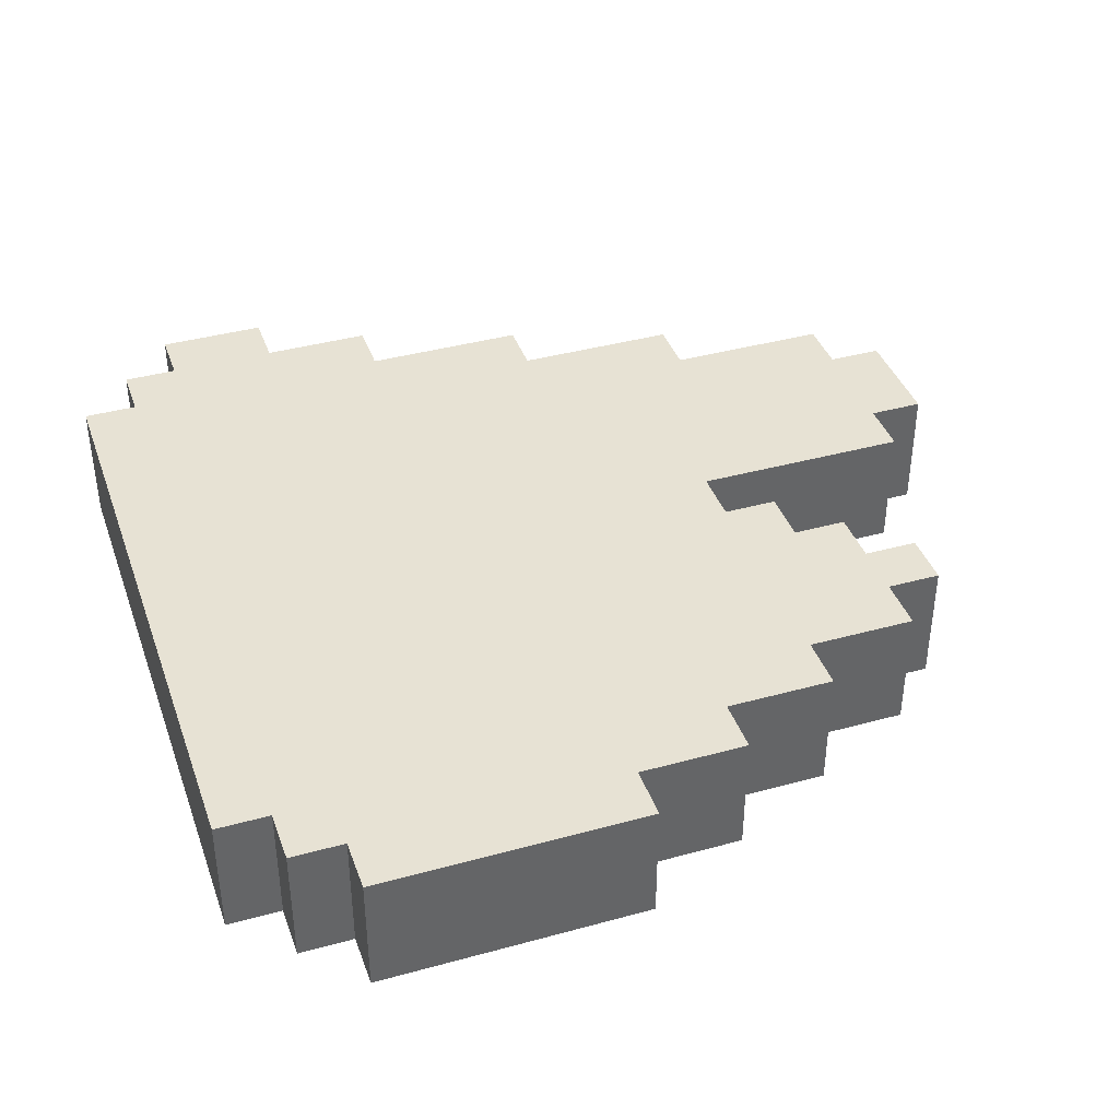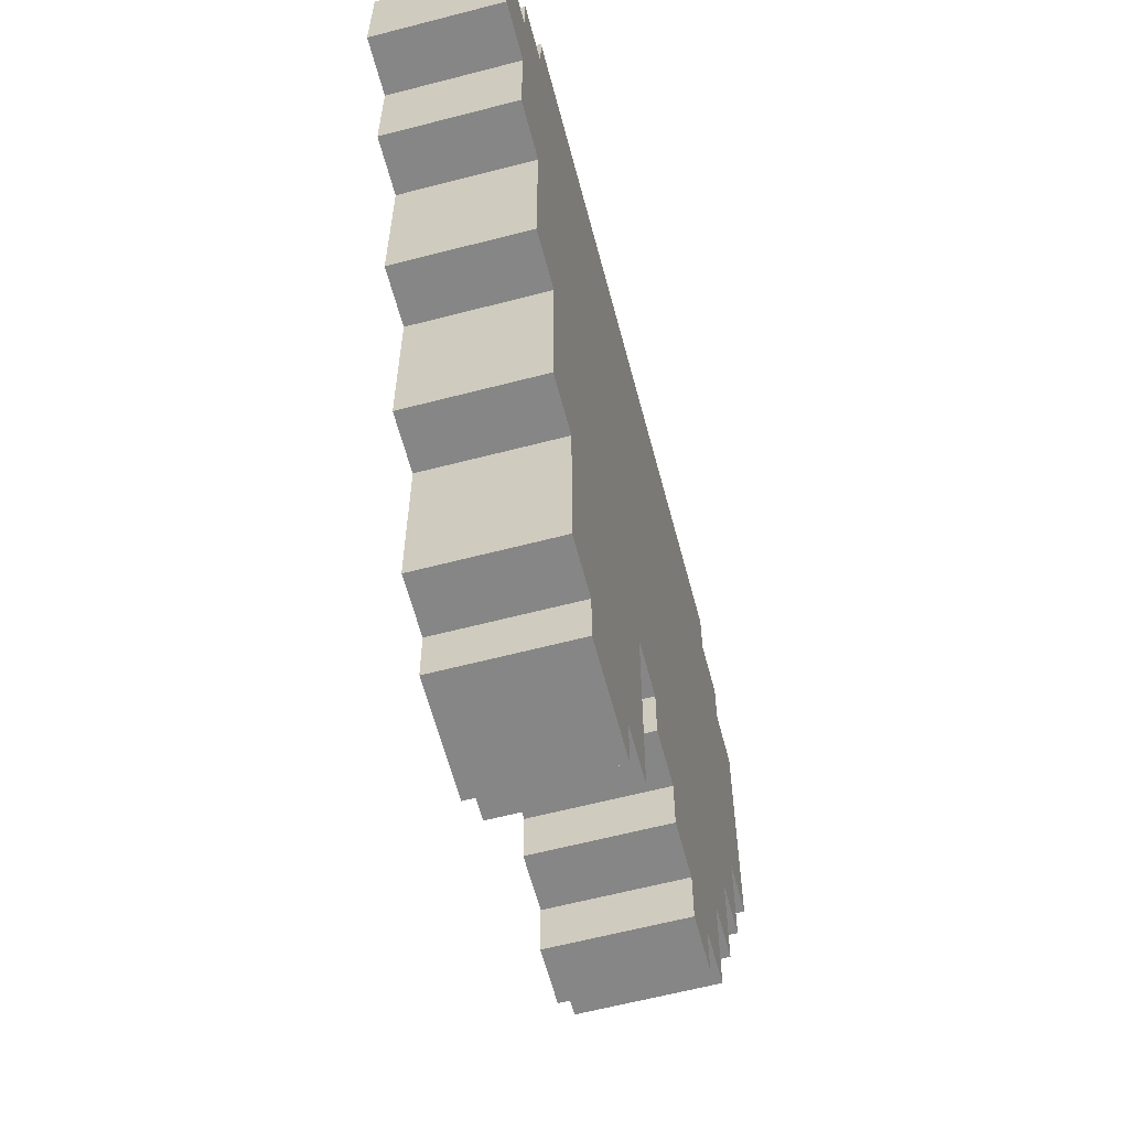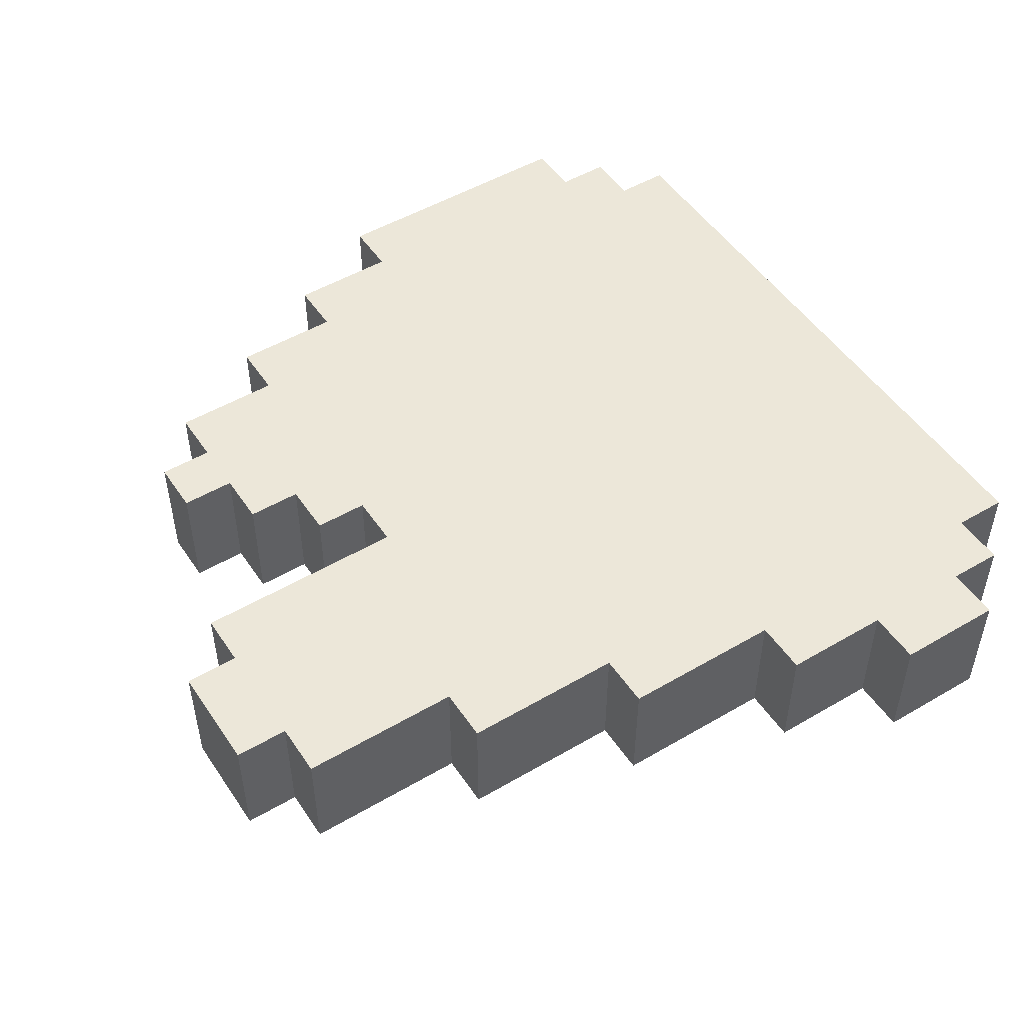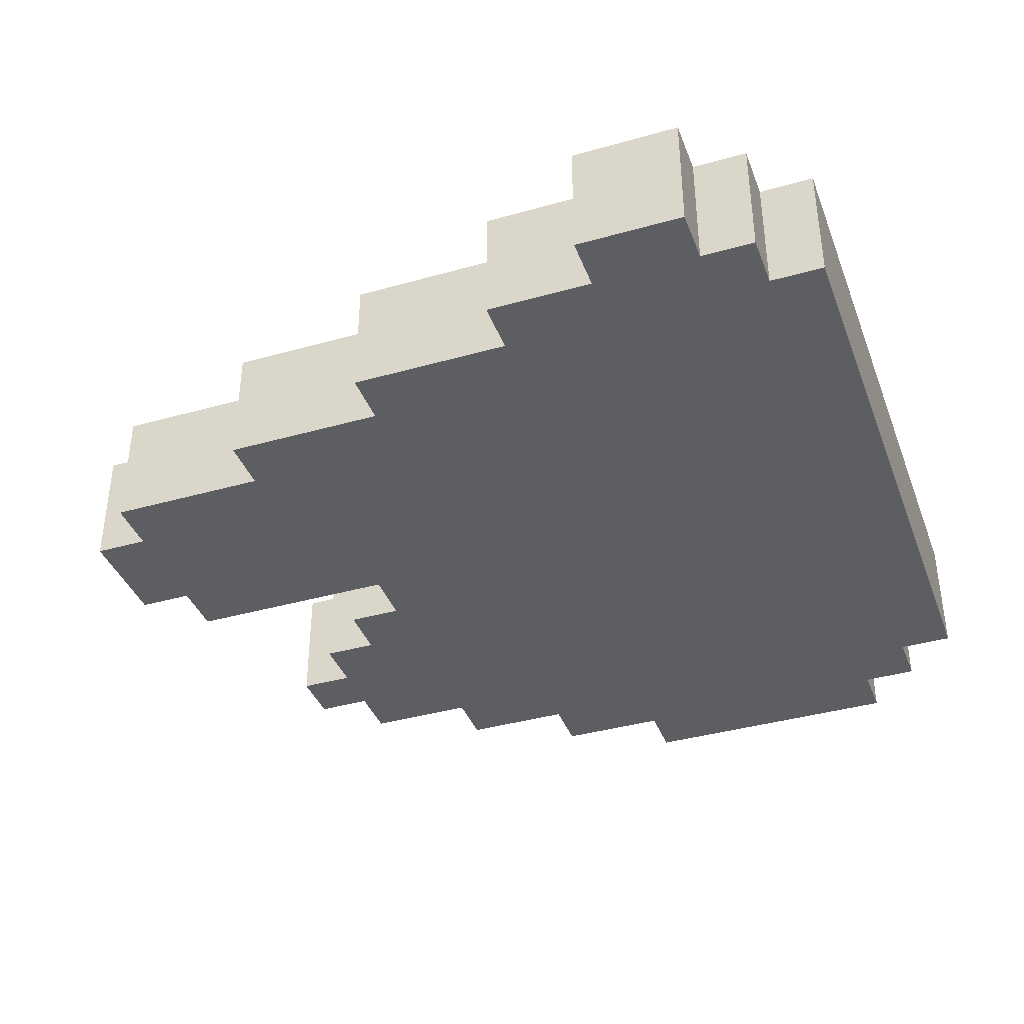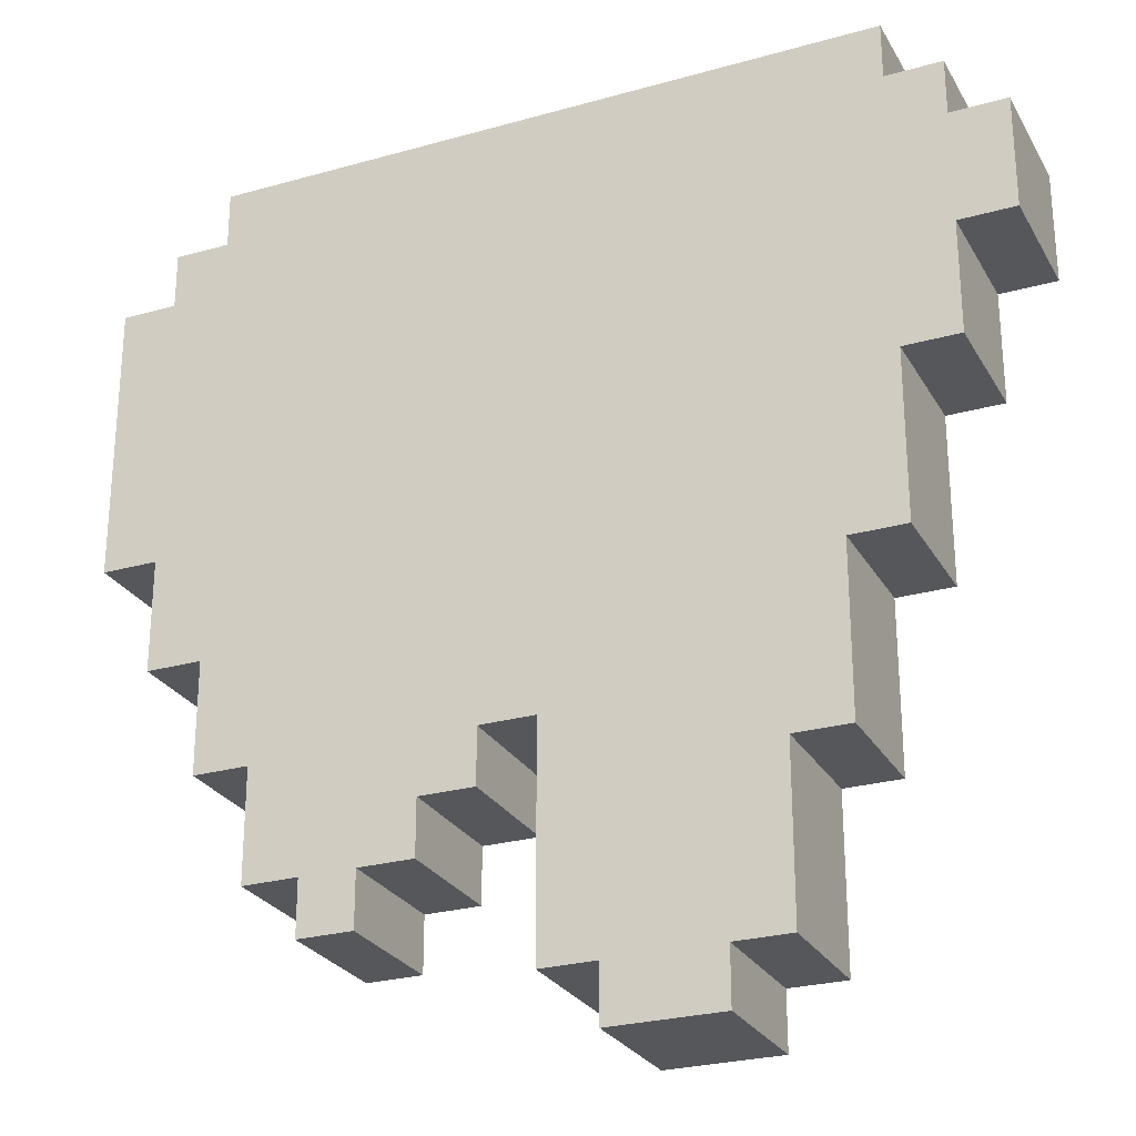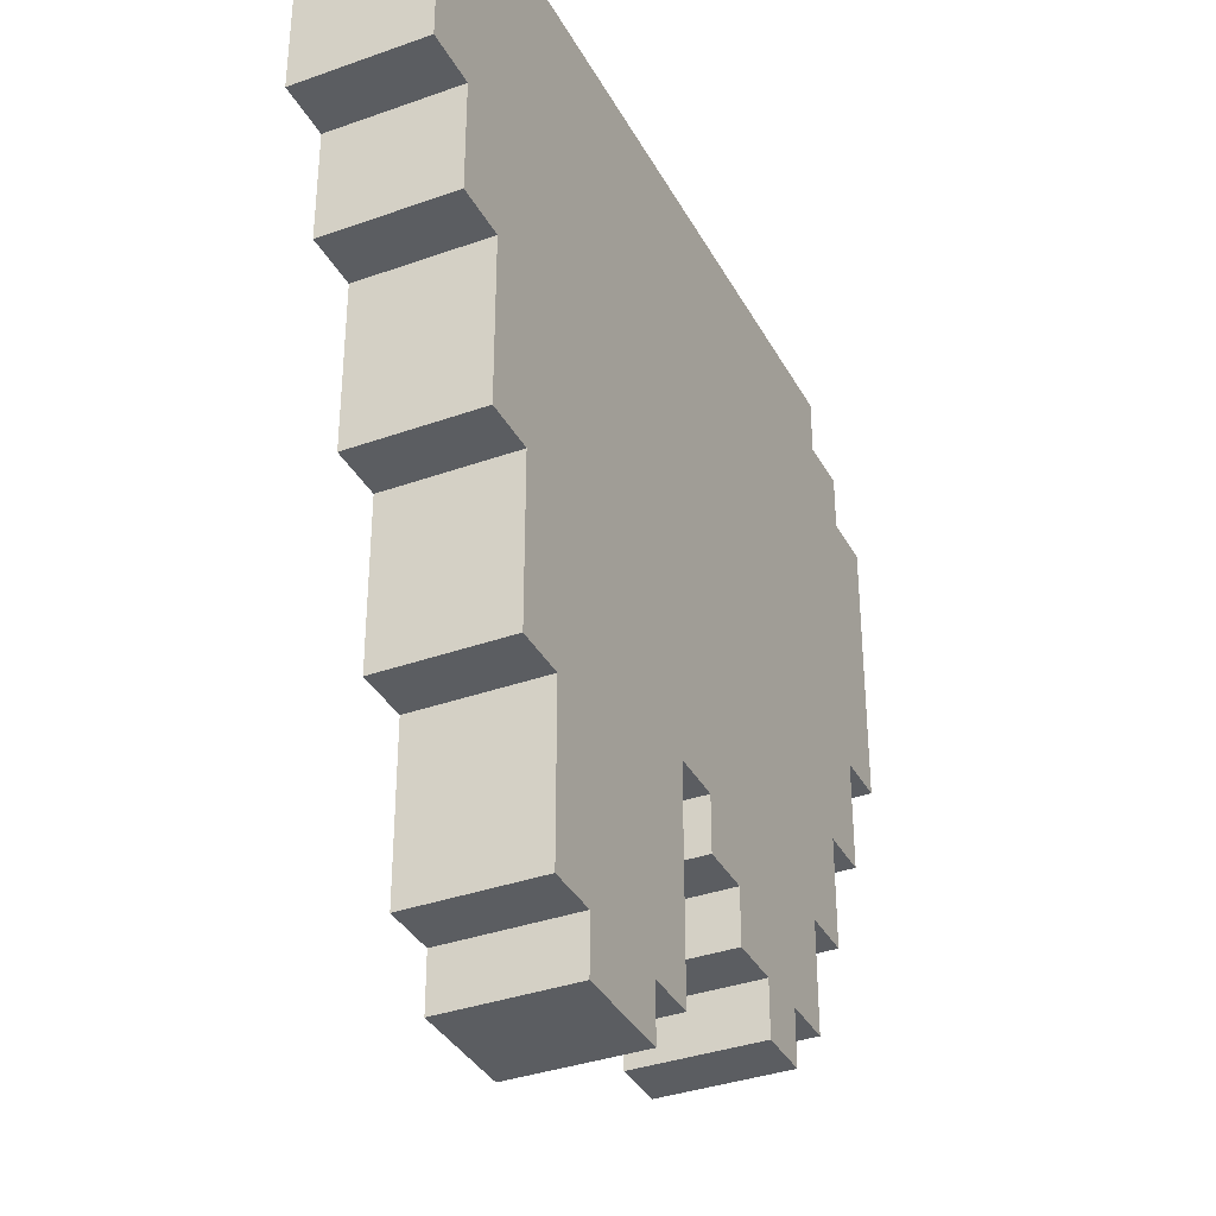
<metadata>
{"format":"obj","ext":"obj","renderer":"f3d","projection":"perspective","resolution":1024,"background":"white","views":[{"elev":39.7,"azim":71.2,"up":"+Y"},{"elev":-62.1,"azim":-75.2,"up":"+Z"},{"elev":50.2,"azim":-122.8,"up":"+Y"},{"elev":-38.8,"azim":-70.4,"up":"+Y"},{"elev":-26.5,"azim":-156.1,"up":"+Z"},{"elev":-35.8,"azim":-64.8,"up":"+Z"}]}
</metadata>
<code>
g n013v002_m
v -0.5 0.1449 0.375
v -0.5 0.1449 0.25
v -0.4375 0.1449 0.25
v -0.4375 0.1449 0.375
v -0.375 0.1449 0.4375
v -0.4375 0.1449 0.4375
v -0.375 0.1449 0.125
v -0.4375 0.1449 0.125
v 0.375 0.1449 0.4375
v 0.375 0.1449 -0.0625
v -0.375 0.1449 0.5
v 0.375 0.1449 0.5
v -0.3125 0.1449 -0.0625
v -0.375 0.1449 -0.0625
v 0.4375 0.1449 0.0625
v 0.4375 0.1449 -0.0625
v 0.4375 0.1449 0.375
v 0.4375 0.1449 0.4375
v 0.5 0.1449 0.0625
v 0.5 0.1449 0.375
v 3.938e-14 0.1449 -0.1875
v -0.25 0.1449 -0.25
v -0.3125 0.1449 -0.25
v 0.0625 0.1449 -0.1875
v -0.0625 0.1449 -0.4375
v 5.187e-14 0.1449 -0.4375
v -0.1875 0.1449 -0.4375
v -0.25 0.1449 -0.4375
v -0.1875 0.1449 -0.5
v -0.0625 0.1449 -0.5
v 0.3125 0.1449 -0.1875
v 0.375 0.1449 -0.1875
v 0.125 0.1449 -0.25
v 0.0625 0.1449 -0.25
v 0.25 0.1449 -0.3125
v 0.3125 0.1449 -0.3125
v 0.1875 0.1449 -0.3125
v 0.125 0.1449 -0.3125
v 0.25 0.1449 -0.375
v 0.1875 0.1449 -0.375
v -0.25 0.1449 -0.4375
v -0.25 0 -0.4375
v -0.1875 0 -0.4375
v -0.1875 0.1449 -0.4375
v -0.1875 0 -0.5
v -0.0625 0 -0.5
v -0.0625 0.1449 -0.5
v -0.1875 0.1449 -0.5
v -0.0625 0.1449 -0.4375
v -0.0625 0 -0.4375
v 4.187e-14 0 -0.4375
v 5.187e-14 0.1449 -0.4375
v 0.0625 0.1449 -0.1875
v 0.0625 0 -0.1875
v 0.0625 0 -0.25
v 0.0625 0.1449 -0.25
v 0.125 0.1449 -0.25
v 0.125 0 -0.25
v 0.125 0 -0.3125
v 0.125 0.1449 -0.3125
v 0.125 0.1449 -0.3125
v 0.125 0 -0.3125
v 0.1875 0 -0.3125
v 0.1875 0.1449 -0.3125
v -0.1875 0 -0.4375
v -0.0625 0 -0.5
v -0.1875 0 -0.5
v -0.0625 0 -0.4375
v 2.938e-14 0 -0.1875
v 4.187e-14 0 -0.4375
v -0.25 0 -0.25
v -0.25 0 -0.4375
v -0.3125 0 -0.0625
v -0.3125 0 -0.25
v 0.0625 0 -0.1875
v 0.375 0 -0.0625
v -0.375 0 0.125
v -0.375 0 -0.0625
v 0.3125 0 -0.1875
v 0.375 0 -0.1875
v 0.125 0 -0.25
v 0.0625 0 -0.25
v 0.25 0 -0.3125
v 0.3125 0 -0.3125
v 0.1875 0 -0.3125
v 0.125 0 -0.3125
v 0.1875 0 -0.375
v 0.25 0 -0.375
v 0.375 0 0.4375
v 0.4375 0 0.0625
v 0.4375 0 -0.0625
v 0.4375 0 0.375
v 0.4375 0 0.4375
v 0.5 0 0.375
v 0.5 0 0.0625
v -0.375 0 0.4375
v -0.375 -1.11e-16 0.5
v 0.375 -1.11e-16 0.5
v -0.4375 0 0.375
v -0.4375 0 0.4375
v -0.4375 0 0.25
v -0.4375 0 0.125
v -0.5 0 0.25
v -0.5 0 0.375
v -0.4375 0 0.375
v -0.4375 0.1449 0.375
v -0.4375 0.1449 0.4375
v -0.4375 0 0.4375
v -0.375 0 0.4375
v -0.375 0.1449 0.4375
v -0.375 0.1449 0.5
v -0.375 -1.11e-16 0.5
v 0.375 0.1449 0.5
v 0.375 -1.11e-16 0.5
v -0.375 -1.11e-16 0.5
v -0.375 0.1449 0.5
v 0.375 0 0.4375
v 0.375 0.1449 0.4375
v 0.4375 0.1449 0.4375
v 0.4375 0 0.4375
v 0.4375 0 0.375
v 0.4375 0.1449 0.375
v 0.5 0.1449 0.375
v 0.5 0 0.375
v 0.5 0.1449 0.0625
v 0.5 0 0.0625
v 0.5 0 0.375
v 0.5 0.1449 0.375
v 0.4375 0.1449 -0.0625
v 0.4375 0 -0.0625
v 0.4375 0 0.0625
v 0.4375 0.1449 0.0625
v 0.4375 0.1449 -0.0625
v 0.375 0.1449 -0.0625
v 0.375 0 -0.0625
v 0.4375 0 -0.0625
v 0.3125 0.1449 -0.3125
v 0.3125 0 -0.3125
v 0.3125 0 -0.1875
v 0.3125 0.1449 -0.1875
v 0.25 0.1449 -0.3125
v 0.25 0.1449 -0.375
v 0.25 0 -0.375
v 0.25 0 -0.3125
v 0.25 0.1449 -0.375
v 0.1875 0.1449 -0.375
v 0.1875 0 -0.375
v 0.25 0 -0.375
v -0.5 0 0.25
v -0.5 0.1449 0.25
v -0.5 0.1449 0.375
v -0.5 0 0.375
v -0.5 0 0.25
v -0.4375 0 0.25
v -0.4375 0.1449 0.25
v -0.5 0.1449 0.25
v -0.4375 0 0.125
v -0.375 0 0.125
v -0.375 0.1449 0.125
v -0.4375 0.1449 0.125
v -0.375 0 -0.0625
v -0.3125 0 -0.0625
v -0.3125 0.1449 -0.0625
v -0.375 0.1449 -0.0625
v -0.3125 0 -0.25
v -0.25 0 -0.25
v -0.25 0.1449 -0.25
v -0.3125 0.1449 -0.25
v -0.1875 0.1449 -0.4375
v -0.1875 0 -0.4375
v -0.1875 0 -0.5
v -0.1875 0.1449 -0.5
v -0.25 0 -0.4375
v -0.25 0.1449 -0.4375
v -0.25 0.1449 -0.25
v -0.25 0 -0.25
v -0.3125 0 -0.25
v -0.3125 0.1449 -0.25
v -0.3125 0.1449 -0.0625
v -0.3125 0 -0.0625
v -0.375 0 -0.0625
v -0.375 0.1449 -0.0625
v -0.375 0.1449 0.125
v -0.375 0 0.125
v -0.4375 0 0.125
v -0.4375 0.1449 0.125
v -0.4375 0.1449 0.25
v -0.4375 0 0.25
v -0.5 0 0.375
v -0.5 0.1449 0.375
v -0.4375 0.1449 0.375
v -0.4375 0 0.375
v -0.4375 0 0.4375
v -0.4375 0.1449 0.4375
v -0.375 0.1449 0.4375
v -0.375 0 0.4375
v 0.375 -1.11e-16 0.5
v 0.375 0.1449 0.5
v 0.375 0.1449 0.4375
v 0.375 0 0.4375
v 0.4375 0 0.4375
v 0.4375 0.1449 0.4375
v 0.4375 0.1449 0.375
v 0.4375 0 0.375
v 0.5 0.1449 0.0625
v 0.4375 0.1449 0.0625
v 0.4375 0 0.0625
v 0.5 0 0.0625
v 0.375 0.1449 -0.1875
v 0.375 0 -0.1875
v 0.375 0 -0.0625
v 0.375 0.1449 -0.0625
v 0.375 0.1449 -0.1875
v 0.3125 0.1449 -0.1875
v 0.3125 0 -0.1875
v 0.375 0 -0.1875
v 0.3125 0.1449 -0.3125
v 0.25 0.1449 -0.3125
v 0.25 0 -0.3125
v 0.3125 0 -0.3125
v 0.1875 0.1449 -0.3125
v 0.1875 0 -0.3125
v 0.1875 0 -0.375
v 0.1875 0.1449 -0.375
v -0.0625 0.1449 -0.5
v -0.0625 0 -0.5
v -0.0625 0 -0.4375
v -0.0625 0.1449 -0.4375
v 0.0625 0.1449 -0.25
v 0.0625 0 -0.25
v 0.125 0 -0.25
v 0.125 0.1449 -0.25
v 3.938e-14 0.1449 -0.1875
v 2.938e-14 0 -0.1875
v 0.0625 0 -0.1875
v 0.0625 0.1449 -0.1875
v 5.187e-14 0.1449 -0.4375
v 4.187e-14 0 -0.4375
v 2.938e-14 0 -0.1875
v 3.938e-14 0.1449 -0.1875
g n013v002_m_0
f 3 2 1
f 4 3 1
f 4 5 3
f 4 6 5
f 5 7 3
f 7 8 3
f 7 5 9
f 7 9 10
f 5 11 9
f 11 12 9
f 7 10 13
f 14 7 13
f 15 10 9
f 15 16 10
f 17 15 9
f 18 17 9
f 19 15 17
f 20 19 17
f 13 10 21
f 22 13 21
f 22 23 13
f 10 24 21
f 22 21 25
f 21 26 25
f 27 22 25
f 27 28 22
f 27 25 29
f 25 30 29
f 10 31 24
f 10 32 31
f 24 31 33
f 34 24 33
f 31 35 33
f 31 36 35
f 35 37 33
f 37 38 33
f 35 39 37
f 39 40 37
f 43 42 41
f 44 43 41
f 47 46 45
f 48 47 45
f 51 50 49
f 52 51 49
f 55 54 53
f 56 55 53
f 59 58 57
f 60 59 57
f 63 62 61
f 64 63 61
f 67 66 65
f 66 68 65
f 65 68 69
f 68 70 69
f 71 65 69
f 71 72 65
f 71 69 73
f 74 71 73
f 69 75 73
f 75 76 73
f 77 73 76
f 78 73 77
f 75 79 76
f 79 80 76
f 79 75 81
f 75 82 81
f 83 79 81
f 83 84 79
f 85 83 81
f 86 85 81
f 83 85 87
f 88 83 87
f 89 77 76
f 89 76 90
f 76 91 90
f 92 89 90
f 92 93 89
f 94 92 90
f 95 94 90
f 89 96 77
f 96 89 97
f 89 98 97
f 77 96 99
f 96 100 99
f 101 77 99
f 101 102 77
f 101 99 103
f 99 104 103
f 107 106 105
f 108 107 105
f 111 110 109
f 112 111 109
f 115 114 113
f 116 115 113
f 119 118 117
f 120 119 117
f 123 122 121
f 124 123 121
f 127 126 125
f 128 127 125
f 131 130 129
f 132 131 129
f 135 134 133
f 136 135 133
f 139 138 137
f 140 139 137
f 143 142 141
f 144 143 141
f 147 146 145
f 148 147 145
f 151 150 149
f 152 151 149
f 155 154 153
f 156 155 153
f 159 158 157
f 160 159 157
f 163 162 161
f 164 163 161
f 167 166 165
f 168 167 165
f 171 170 169
f 172 171 169
f 175 174 173
f 176 175 173
f 179 178 177
f 180 179 177
f 183 182 181
f 184 183 181
f 187 186 185
f 188 187 185
f 191 190 189
f 192 191 189
f 195 194 193
f 196 195 193
f 199 198 197
f 200 199 197
f 203 202 201
f 204 203 201
f 207 206 205
f 208 207 205
f 211 210 209
f 212 211 209
f 215 214 213
f 216 215 213
f 219 218 217
f 220 219 217
f 223 222 221
f 224 223 221
f 227 226 225
f 228 227 225
f 231 230 229
f 232 231 229
f 235 234 233
f 236 235 233
f 239 238 237
f 240 239 237

</code>
